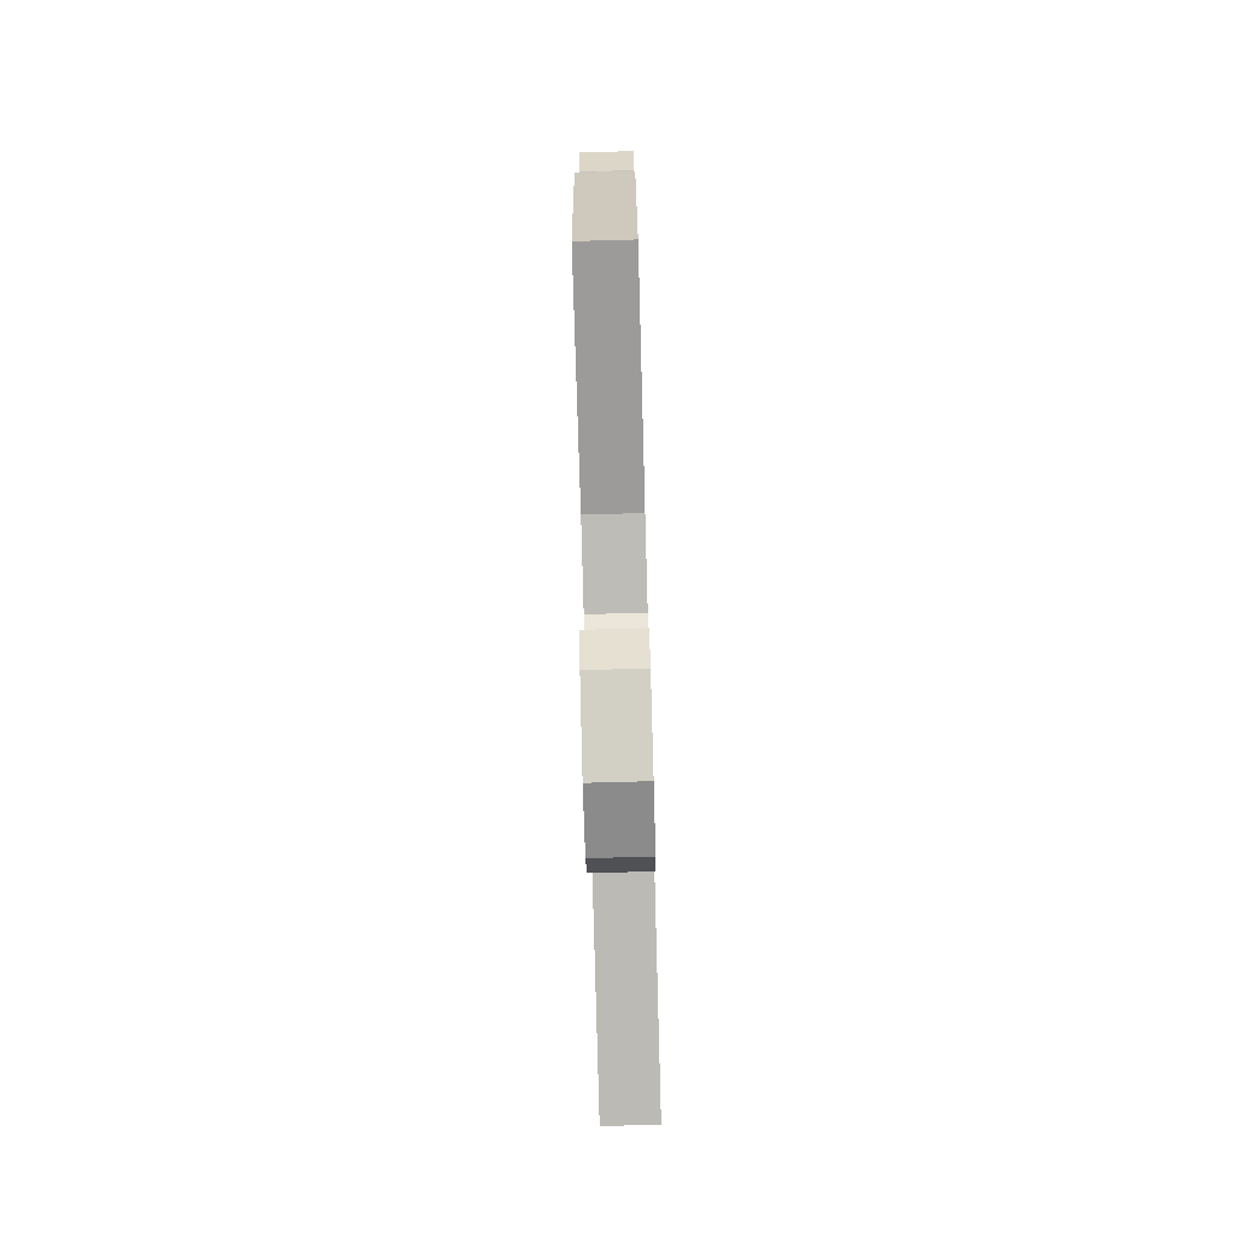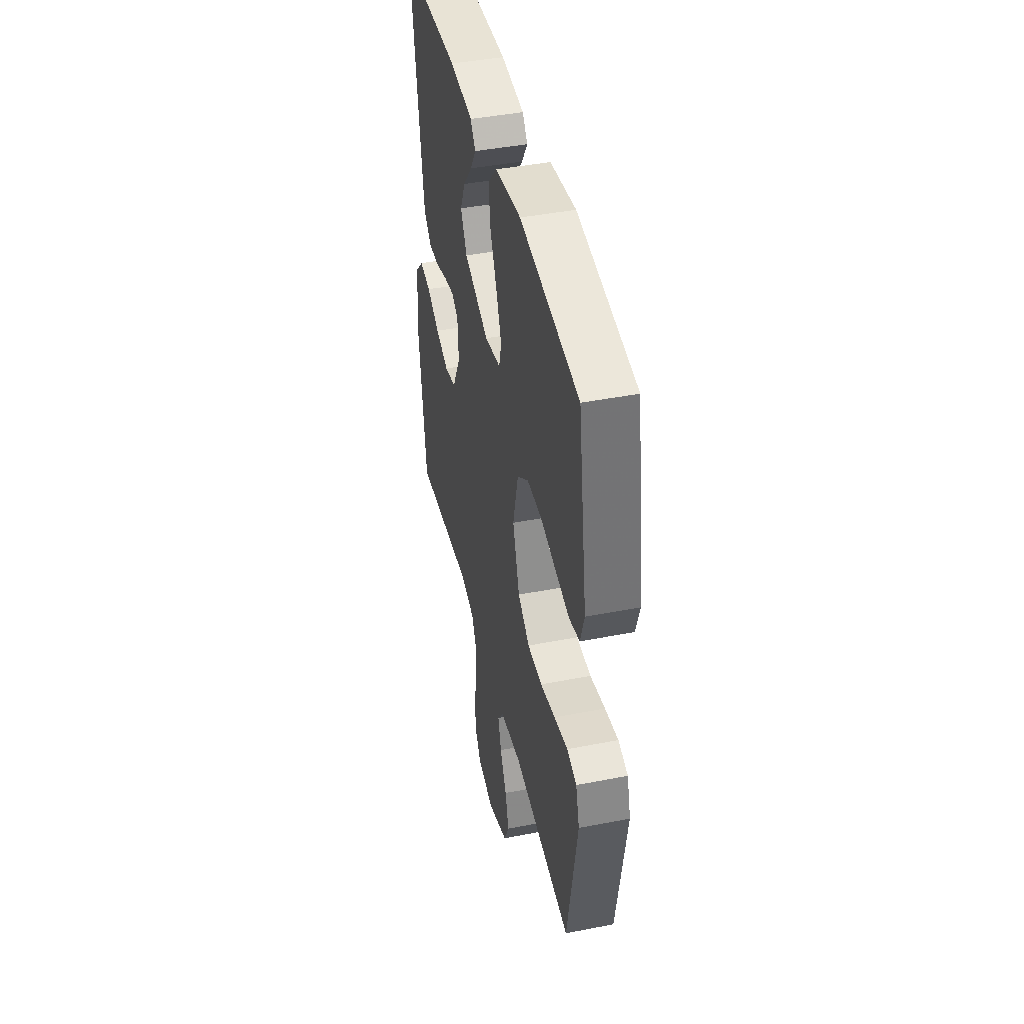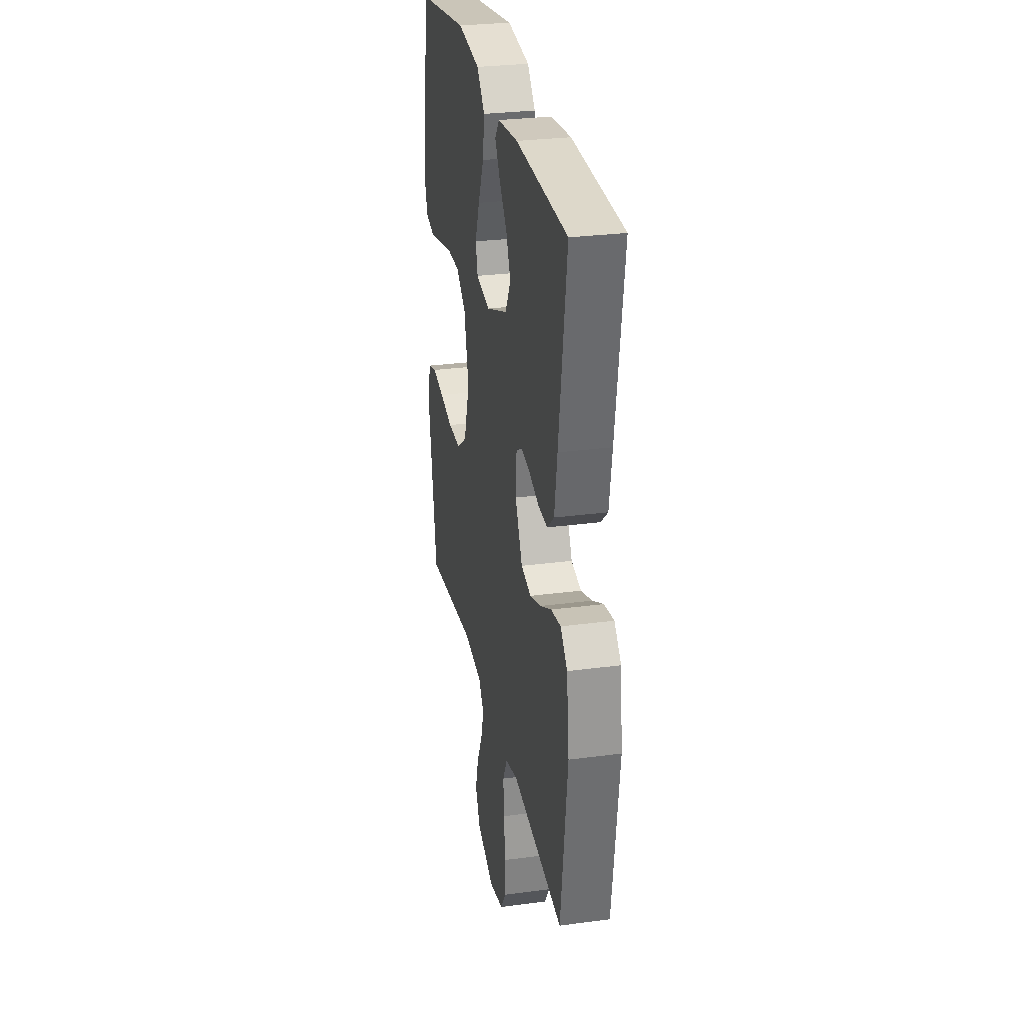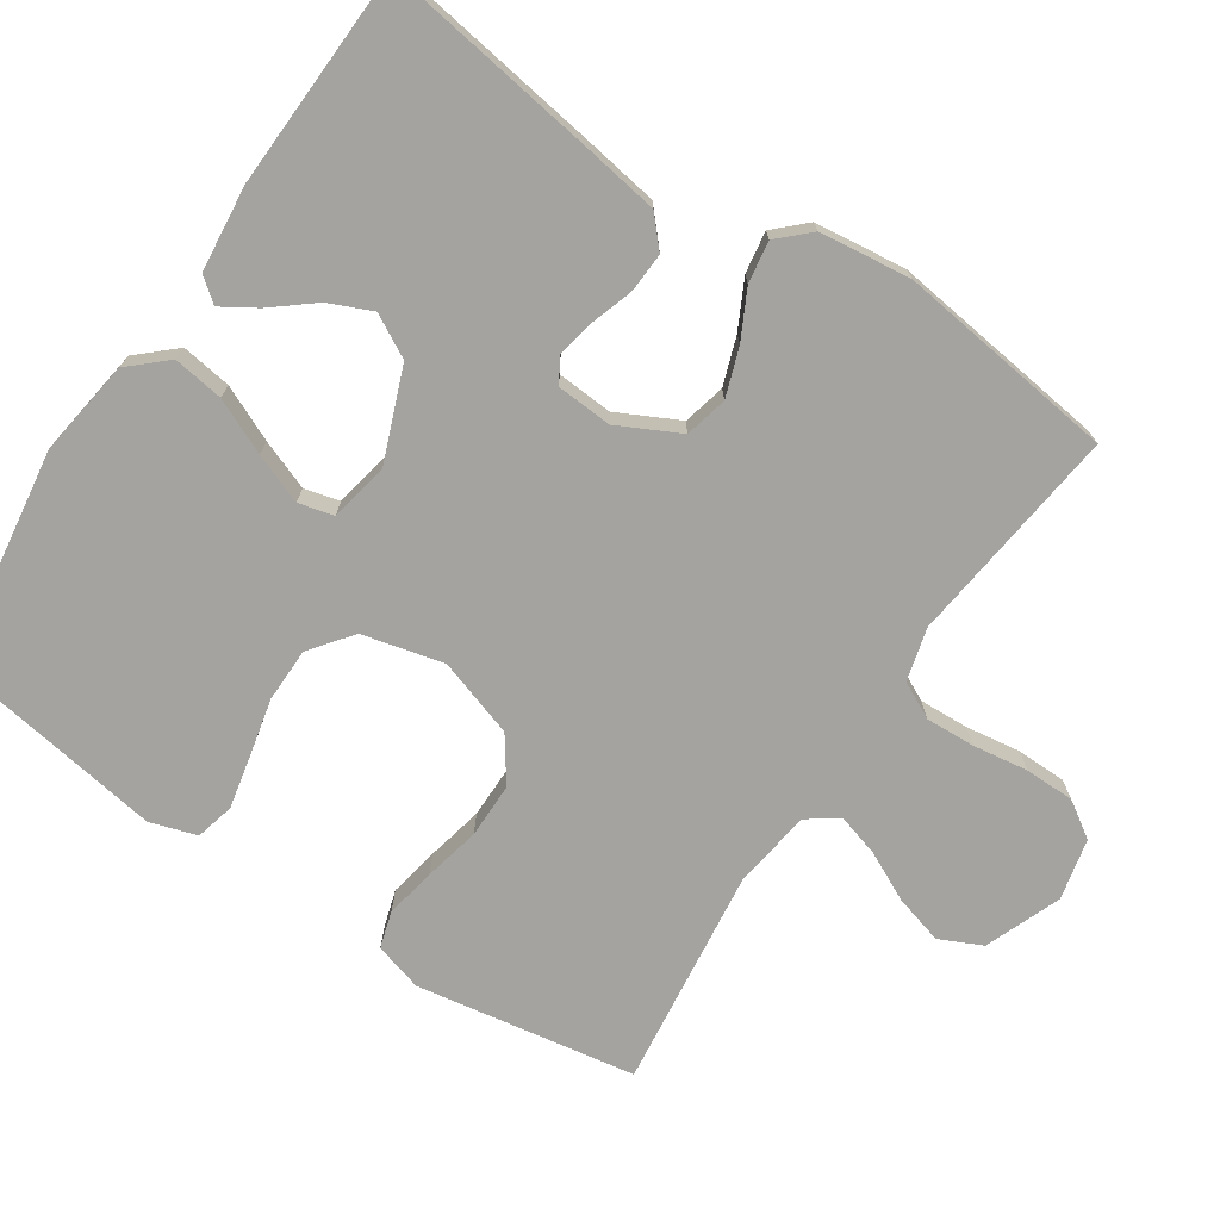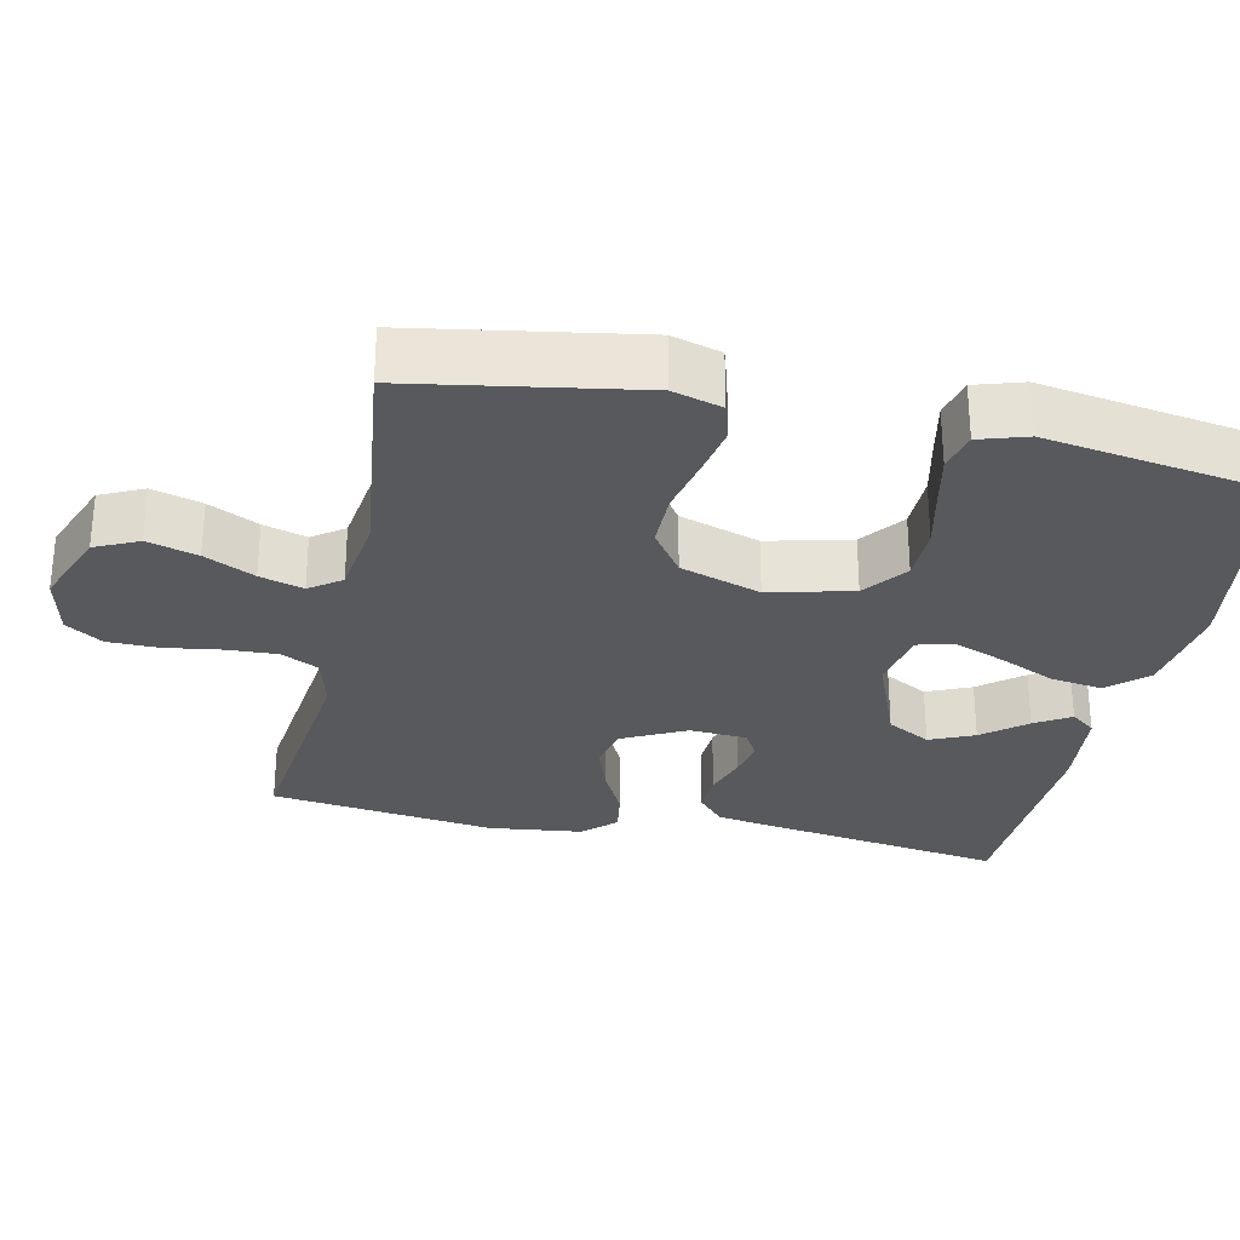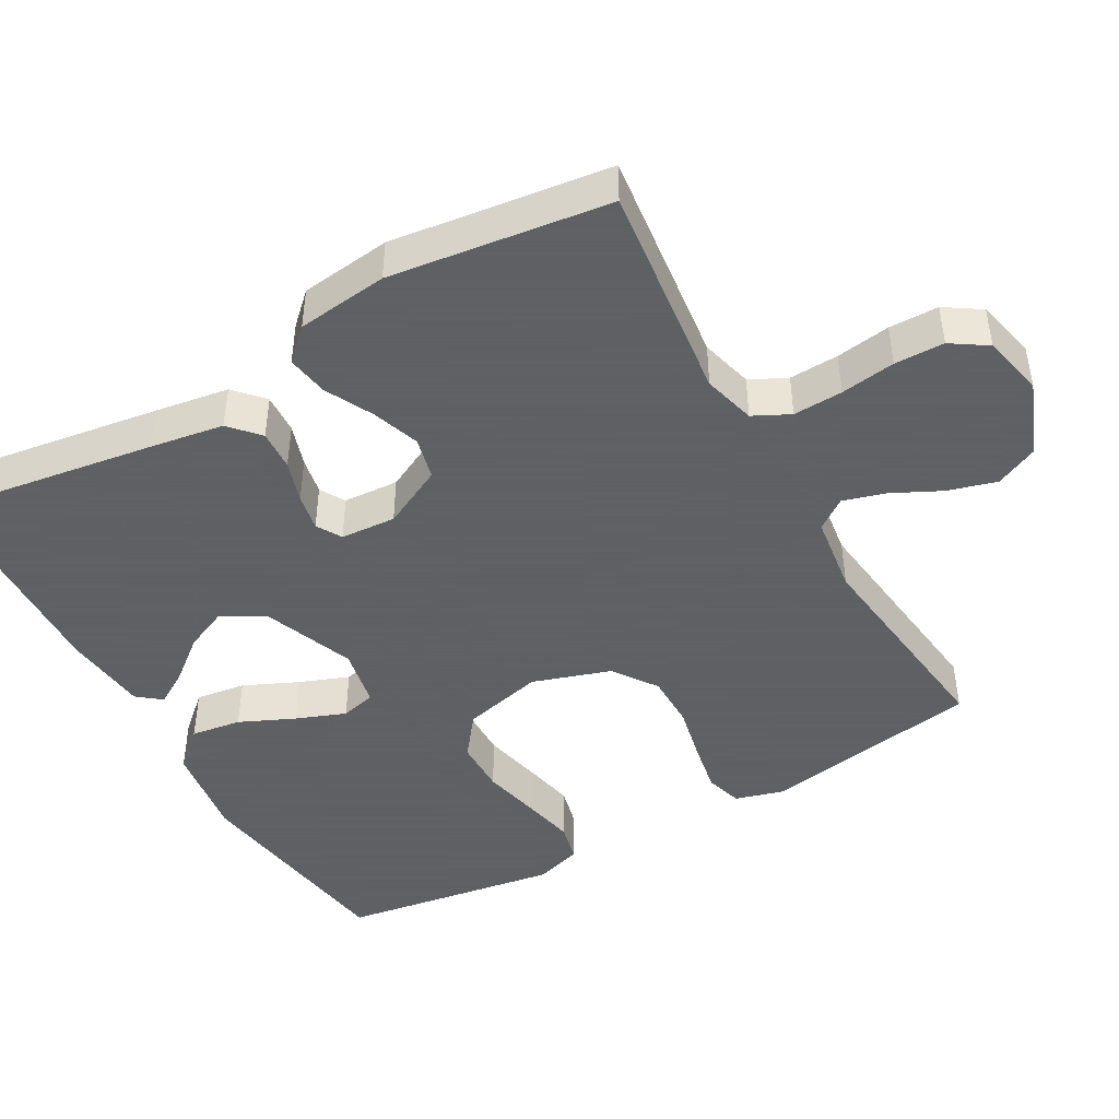
<metadata>
{"format":"obj","ext":"obj","renderer":"f3d","projection":"perspective","resolution":1024,"background":"white","views":[{"elev":-76.7,"azim":-88.4,"up":"+Z"},{"elev":43.5,"azim":-103.0,"up":"+Z"},{"elev":28.7,"azim":78.7,"up":"+Z"},{"elev":-73.0,"azim":56.4,"up":"+Y"},{"elev":-29.4,"azim":-102.1,"up":"+Y"},{"elev":-45.3,"azim":119.5,"up":"+Y"}]}
</metadata>
<code>
v 0.5 0.07 0.5
v 0.455 0.07 0.2
v 0.439 0.07 0.1
v 0.399 0.07 0.064
v 0.344 0.07 0.067
v 0.286 0.07 0.086
v 0.235 0.07 0.096
v 0.201 0.07 0.076
v 0.196 0.07 0
v 0.238 0.07 -0.084
v 0.296 0.07 -0.098
v 0.362 0.07 -0.075
v 0.427 0.07 -0.042
v 0.484 0.07 -0.033
v 0.524 0.07 -0.075
v 0.539 0.07 -0.2
v 0.5 0.07 -0.5
v 0.2 0.07 -0.464
v 0.128 0.07 -0.483
v 0.103 0.07 -0.533
v 0.106 0.07 -0.601
v 0.117 0.07 -0.676
v 0.116 0.07 -0.744
v 0.084 0.07 -0.793
v 0 0.07 -0.812
v -0.104 0.07 -0.771
v -0.131 0.07 -0.713
v -0.112 0.07 -0.646
v -0.079 0.07 -0.579
v -0.062 0.07 -0.521
v -0.092 0.07 -0.479
v -0.2 0.07 -0.464
v -0.5 0.07 -0.5
v -0.55 0.07 -0.2
v -0.531 0.07 -0.134
v -0.481 0.07 -0.119
v -0.412 0.07 -0.132
v -0.335 0.07 -0.149
v -0.26 0.07 -0.149
v -0.2 0.07 -0.107
v -0.165 0.07 0
v -0.192 0.07 0.111
v -0.249 0.07 0.155
v -0.323 0.07 0.156
v -0.403 0.07 0.138
v -0.474 0.07 0.123
v -0.527 0.07 0.136
v -0.547 0.07 0.2
v -0.5 0.07 0.5
v -0.2 0.07 0.543
v -0.069 0.07 0.524
v -0.023 0.07 0.473
v -0.033 0.07 0.404
v -0.067 0.07 0.329
v -0.093 0.07 0.261
v -0.081 0.07 0.213
v 0 0.07 0.197
v 0.126 0.07 0.246
v 0.158 0.07 0.304
v 0.132 0.07 0.363
v 0.086 0.07 0.42
v 0.057 0.07 0.467
v 0.083 0.07 0.5
v 0.2 0.07 0.512
v 0.5 0 0.5
v 0.455 0 0.2
v 0.439 0 0.1
v 0.399 0 0.064
v 0.344 0 0.067
v 0.286 0 0.086
v 0.235 0 0.096
v 0.201 0 0.076
v 0.196 0 0
v 0.238 0 -0.084
v 0.296 0 -0.098
v 0.362 0 -0.075
v 0.427 0 -0.042
v 0.484 0 -0.033
v 0.524 0 -0.075
v 0.539 0 -0.2
v 0.5 0 -0.5
v 0.2 0 -0.464
v 0.128 0 -0.483
v 0.103 0 -0.533
v 0.106 0 -0.601
v 0.117 0 -0.676
v 0.116 0 -0.744
v 0.084 0 -0.793
v 0 0 -0.812
v -0.104 0 -0.771
v -0.131 0 -0.713
v -0.112 0 -0.646
v -0.079 0 -0.579
v -0.062 0 -0.521
v -0.092 0 -0.479
v -0.2 0 -0.464
v -0.5 0 -0.5
v -0.55 0 -0.2
v -0.531 0 -0.134
v -0.481 0 -0.119
v -0.412 0 -0.132
v -0.335 0 -0.149
v -0.26 0 -0.149
v -0.2 0 -0.107
v -0.165 0 0
v -0.192 0 0.111
v -0.249 0 0.155
v -0.323 0 0.156
v -0.403 0 0.138
v -0.474 0 0.123
v -0.527 0 0.136
v -0.547 0 0.2
v -0.5 0 0.5
v -0.2 0 0.543
v -0.069 0 0.524
v -0.023 0 0.473
v -0.033 0 0.404
v -0.067 0 0.329
v -0.093 0 0.261
v -0.081 0 0.213
v 0 0 0.197
v 0.126 0 0.246
v 0.158 0 0.304
v 0.132 0 0.363
v 0.086 0 0.42
v 0.057 0 0.467
v 0.083 0 0.5
v 0.2 0 0.512
f 60 61 62 63
f 59 60 63 64
f 51 52 53 54
f 51 54 55
f 50 51 55
f 49 50 55 56
f 47 48 49 56
f 44 45 46 47
f 35 36 37 38
f 33 34 35 38
f 32 33 38 39
f 31 32 39 40
f 26 27 28 29
f 26 29 30
f 25 26 30
f 24 25 30
f 21 22 23 24
f 20 21 24 30
f 19 20 30 31
f 15 16 17 18
f 12 13 14 15
f 11 12 15 18
f 10 11 18 19
f 3 4 5 6
f 3 6 7
f 2 3 7
f 59 64 1 2
f 58 59 2 7
f 57 58 7 8
f 44 47 56 57
f 43 44 57
f 42 43 57 8
f 41 42 8 9
f 19 31 40 41
f 9 10 19 41
f 127 126 125 124
f 128 127 124 123
f 118 117 116 115
f 119 118 115
f 119 115 114
f 120 119 114 113
f 120 113 112 111
f 111 110 109 108
f 102 101 100 99
f 102 99 98 97
f 103 102 97 96
f 104 103 96 95
f 93 92 91 90
f 94 93 90
f 94 90 89
f 94 89 88
f 88 87 86 85
f 94 88 85 84
f 95 94 84 83
f 82 81 80 79
f 79 78 77 76
f 82 79 76 75
f 83 82 75 74
f 70 69 68 67
f 71 70 67
f 71 67 66
f 66 65 128 123
f 71 66 123 122
f 72 71 122 121
f 121 120 111 108
f 121 108 107
f 72 121 107 106
f 73 72 106 105
f 105 104 95 83
f 105 83 74 73
f 1 65 66 2
f 2 66 67 3
f 3 67 68 4
f 4 68 69 5
f 5 69 70 6
f 6 70 71 7
f 7 71 72 8
f 8 72 73 9
f 9 73 74 10
f 10 74 75 11
f 11 75 76 12
f 12 76 77 13
f 13 77 78 14
f 14 78 79 15
f 15 79 80 16
f 16 80 81 17
f 17 81 82 18
f 18 82 83 19
f 19 83 84 20
f 20 84 85 21
f 21 85 86 22
f 22 86 87 23
f 23 87 88 24
f 24 88 89 25
f 25 89 90 26
f 26 90 91 27
f 27 91 92 28
f 28 92 93 29
f 29 93 94 30
f 30 94 95 31
f 31 95 96 32
f 32 96 97 33
f 33 97 98 34
f 34 98 99 35
f 35 99 100 36
f 36 100 101 37
f 37 101 102 38
f 38 102 103 39
f 39 103 104 40
f 40 104 105 41
f 41 105 106 42
f 42 106 107 43
f 43 107 108 44
f 44 108 109 45
f 45 109 110 46
f 46 110 111 47
f 47 111 112 48
f 48 112 113 49
f 49 113 114 50
f 50 114 115 51
f 51 115 116 52
f 52 116 117 53
f 53 117 118 54
f 54 118 119 55
f 55 119 120 56
f 56 120 121 57
f 57 121 122 58
f 58 122 123 59
f 59 123 124 60
f 60 124 125 61
f 61 125 126 62
f 62 126 127 63
f 63 127 128 64
f 64 128 65 1

</code>
